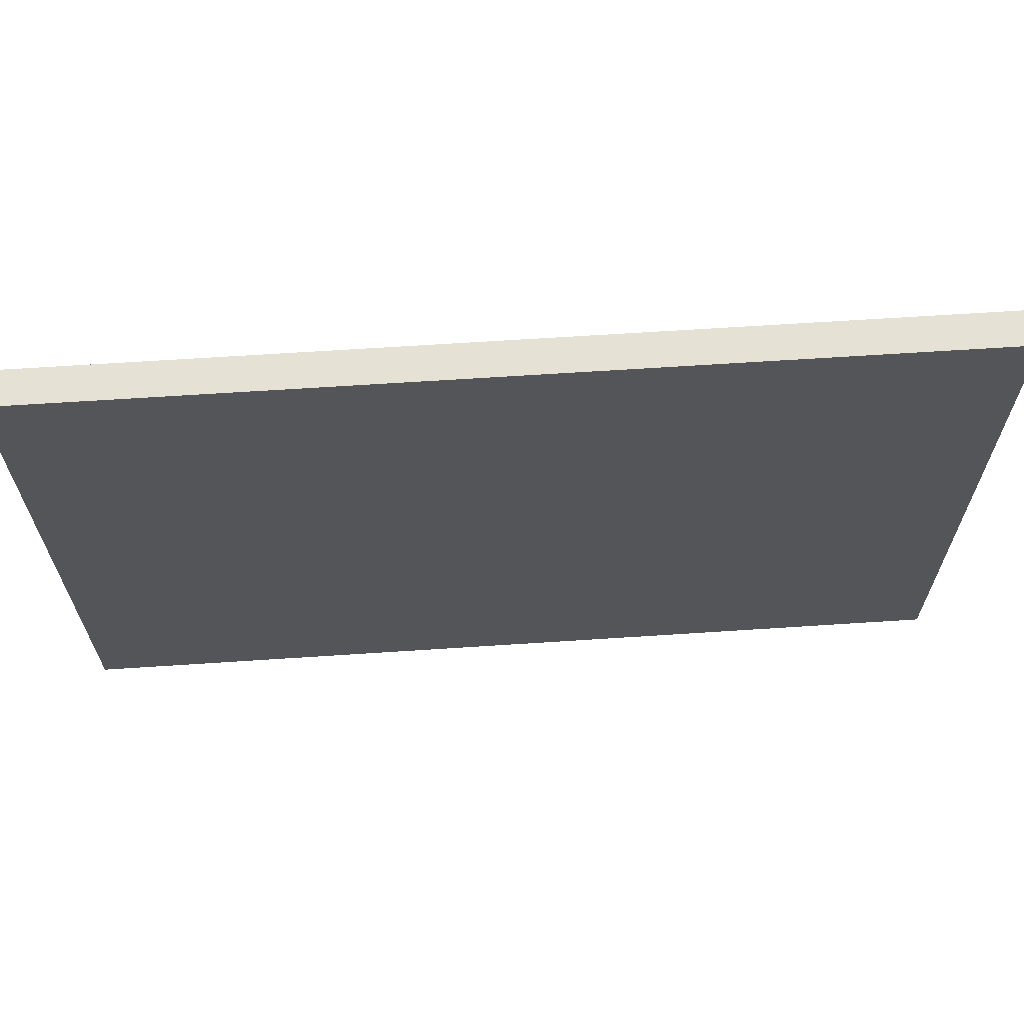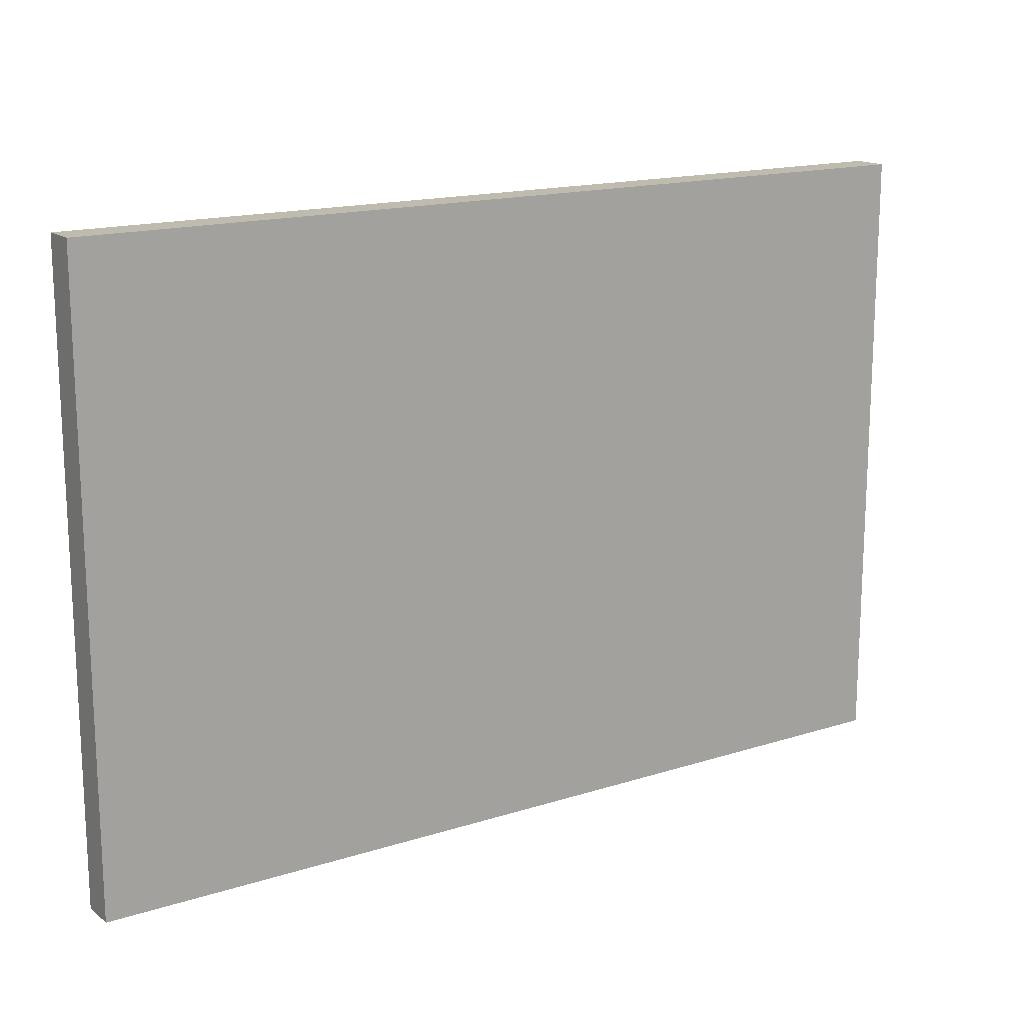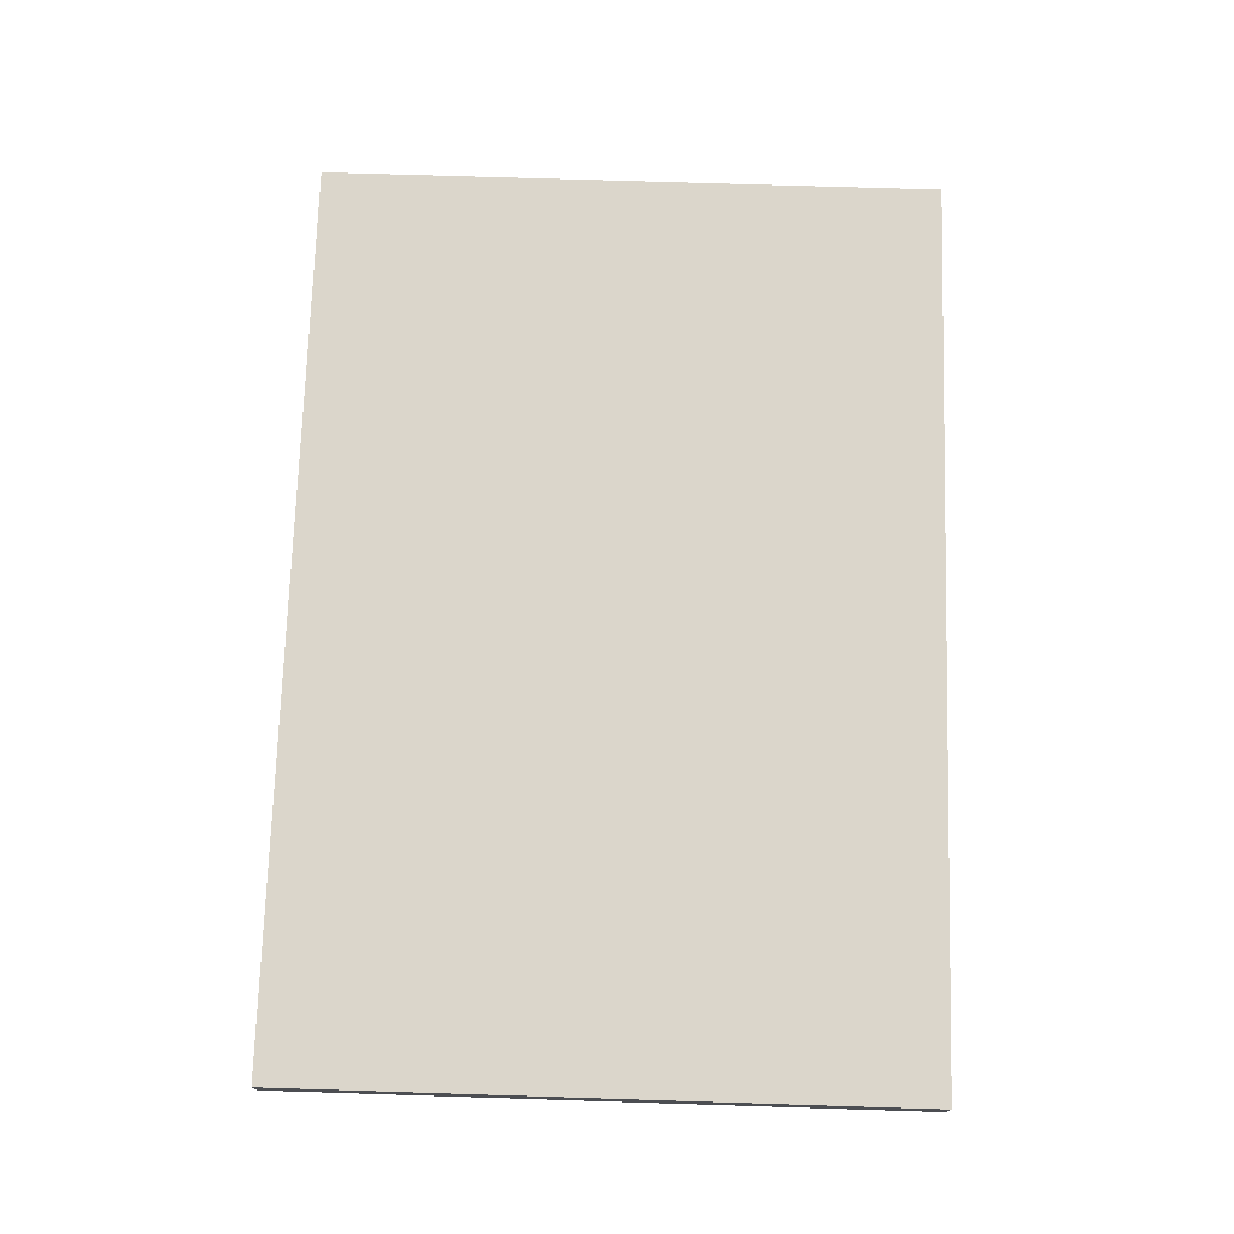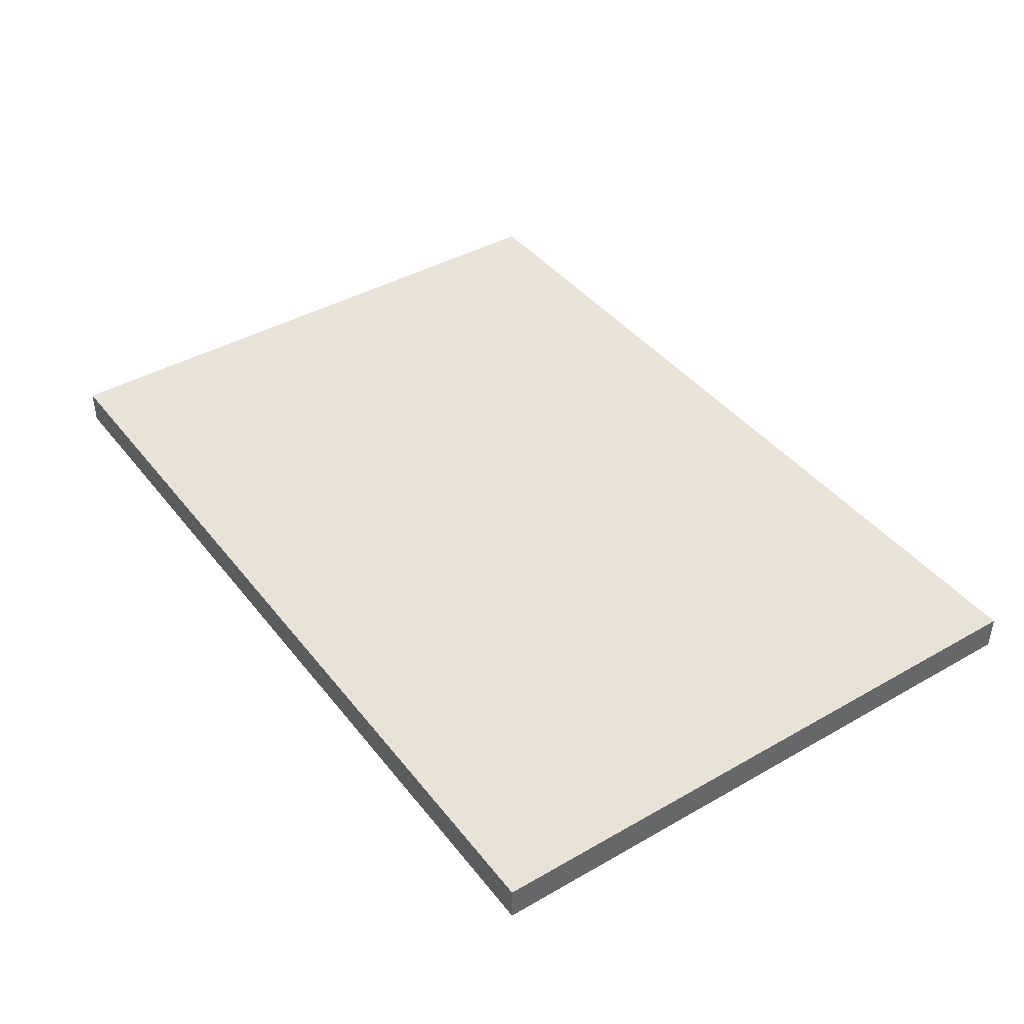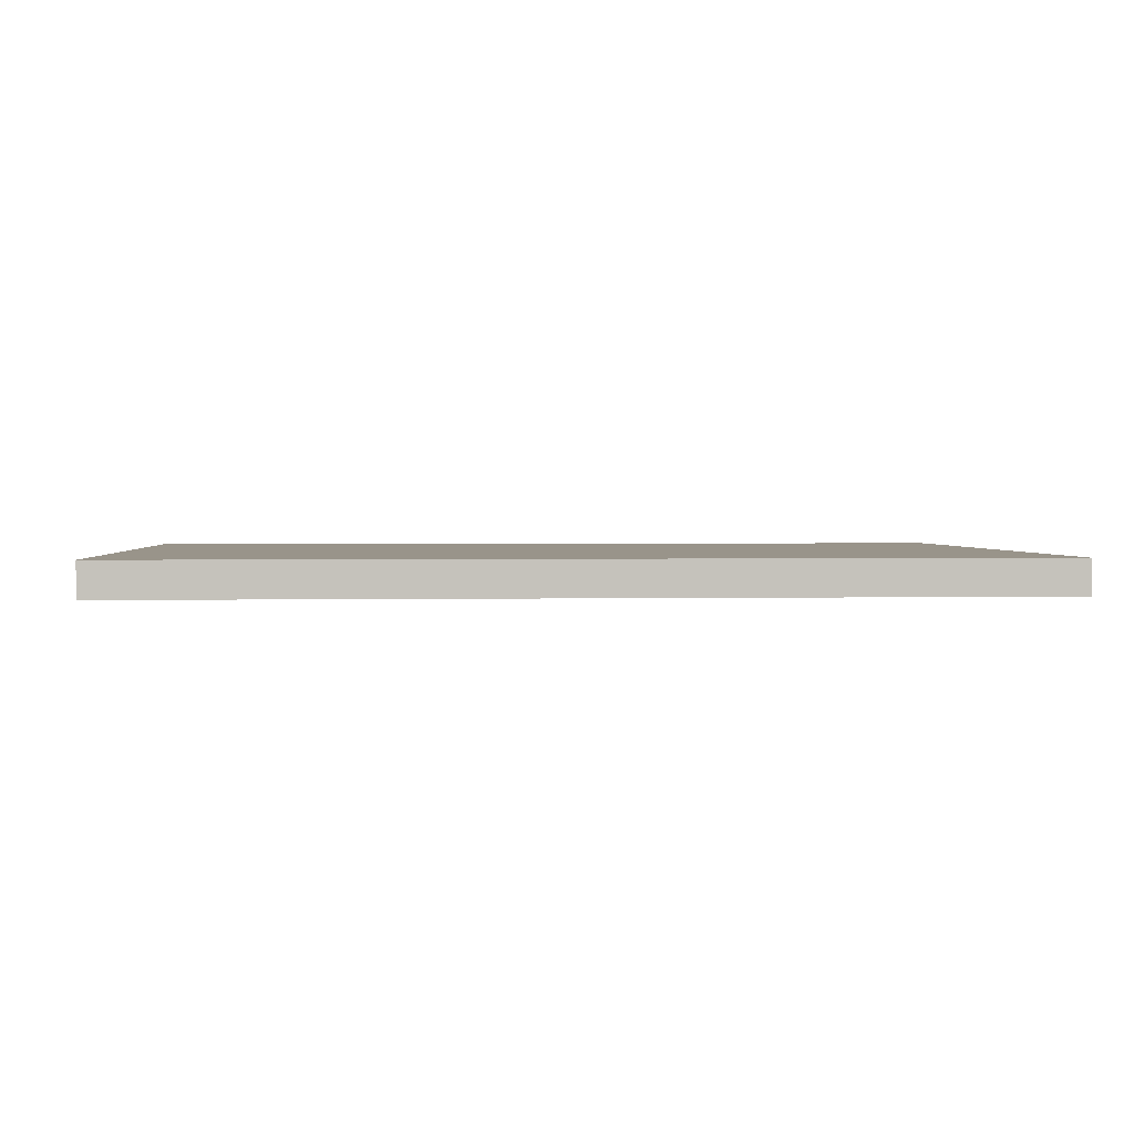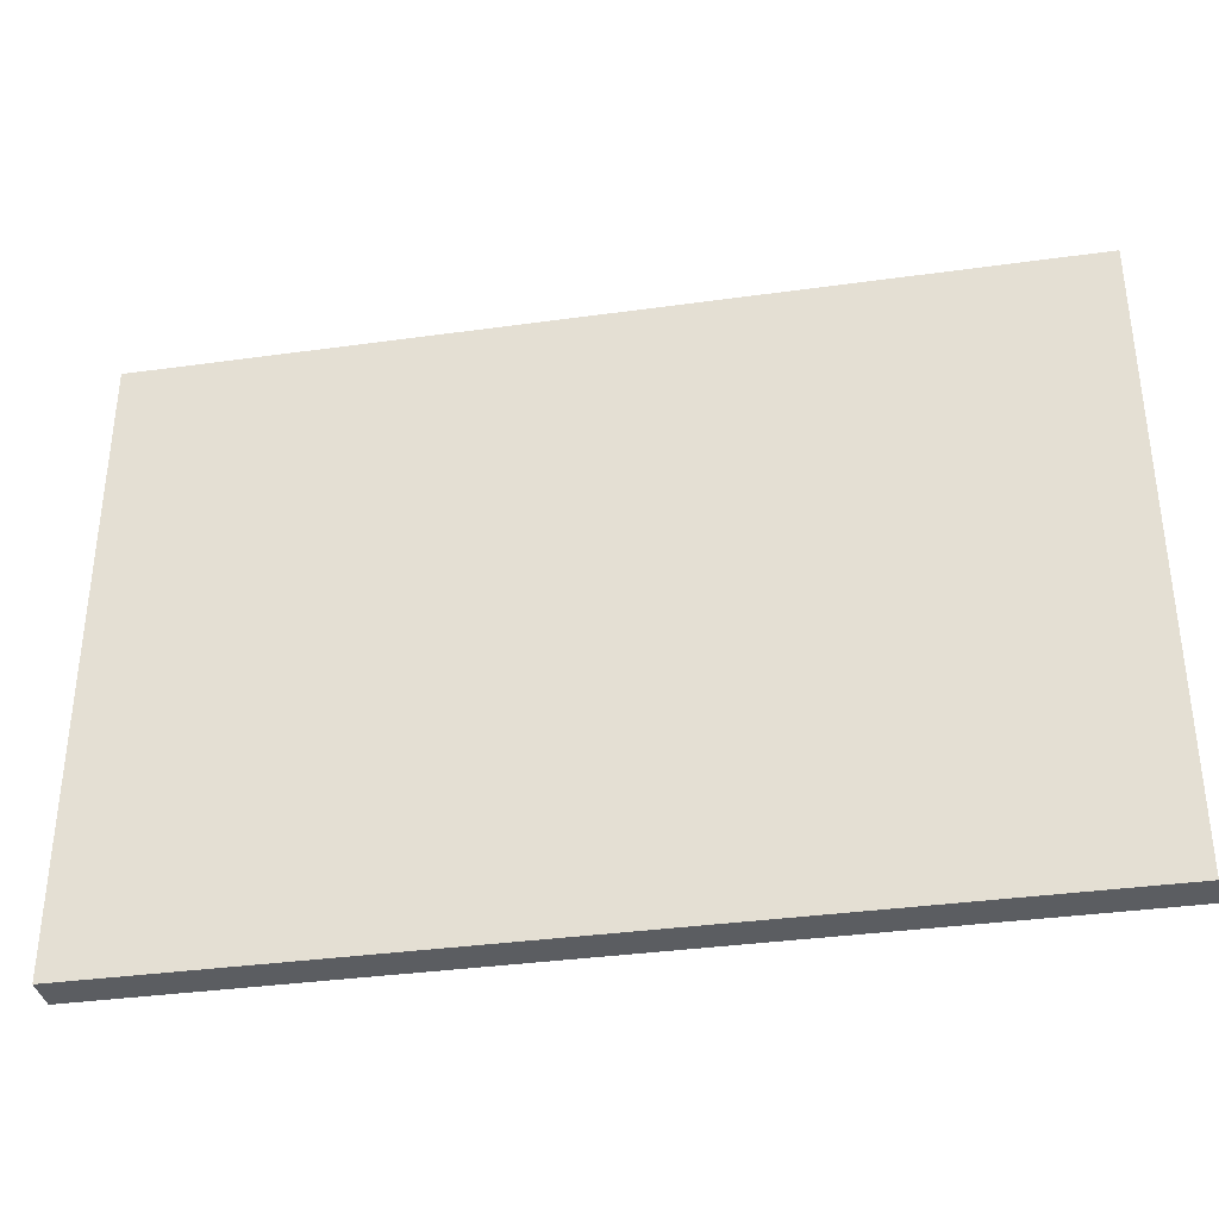
<metadata>
{"format":"obj","ext":"obj","renderer":"f3d","projection":"perspective","resolution":1024,"background":"white","views":[{"elev":65.1,"azim":176.2,"up":"+Z"},{"elev":16.1,"azim":-33.3,"up":"+Z"},{"elev":73.5,"azim":91.8,"up":"+Y"},{"elev":41.5,"azim":-124.6,"up":"+Y"},{"elev":1.9,"azim":-4.3,"up":"+Y"},{"elev":-35.6,"azim":10.4,"up":"+Z"}]}
</metadata>
<code>
o Panel_superior_7_1/Panel_superior_7/mesh68/mesh68-geometry#mesh68-geometry
v -0.2148 -0.533 0.1721
v 0.2238 -0.533 -0.1304
v -0.2148 -0.533 -0.1304
v 0.2238 -0.533 0.1721
v -0.2148 -0.55 -0.1304
v 0.2238 -0.55 0.1721
v 0.2238 -0.55 -0.1304
v -0.2148 -0.55 0.1721
f 1 2 3
f 2 1 4
f 3 2 1
f 4 1 2
f 2 5 3
f 3 5 2
f 5 1 3
f 3 1 5
f 1 6 4
f 4 6 1
f 6 2 4
f 4 2 6
f 5 2 7
f 7 2 5
f 1 5 8
f 8 5 1
f 6 1 8
f 8 1 6
f 2 6 7
f 7 6 2
f 6 5 7
f 7 5 6
f 5 6 8
f 8 6 5

</code>
